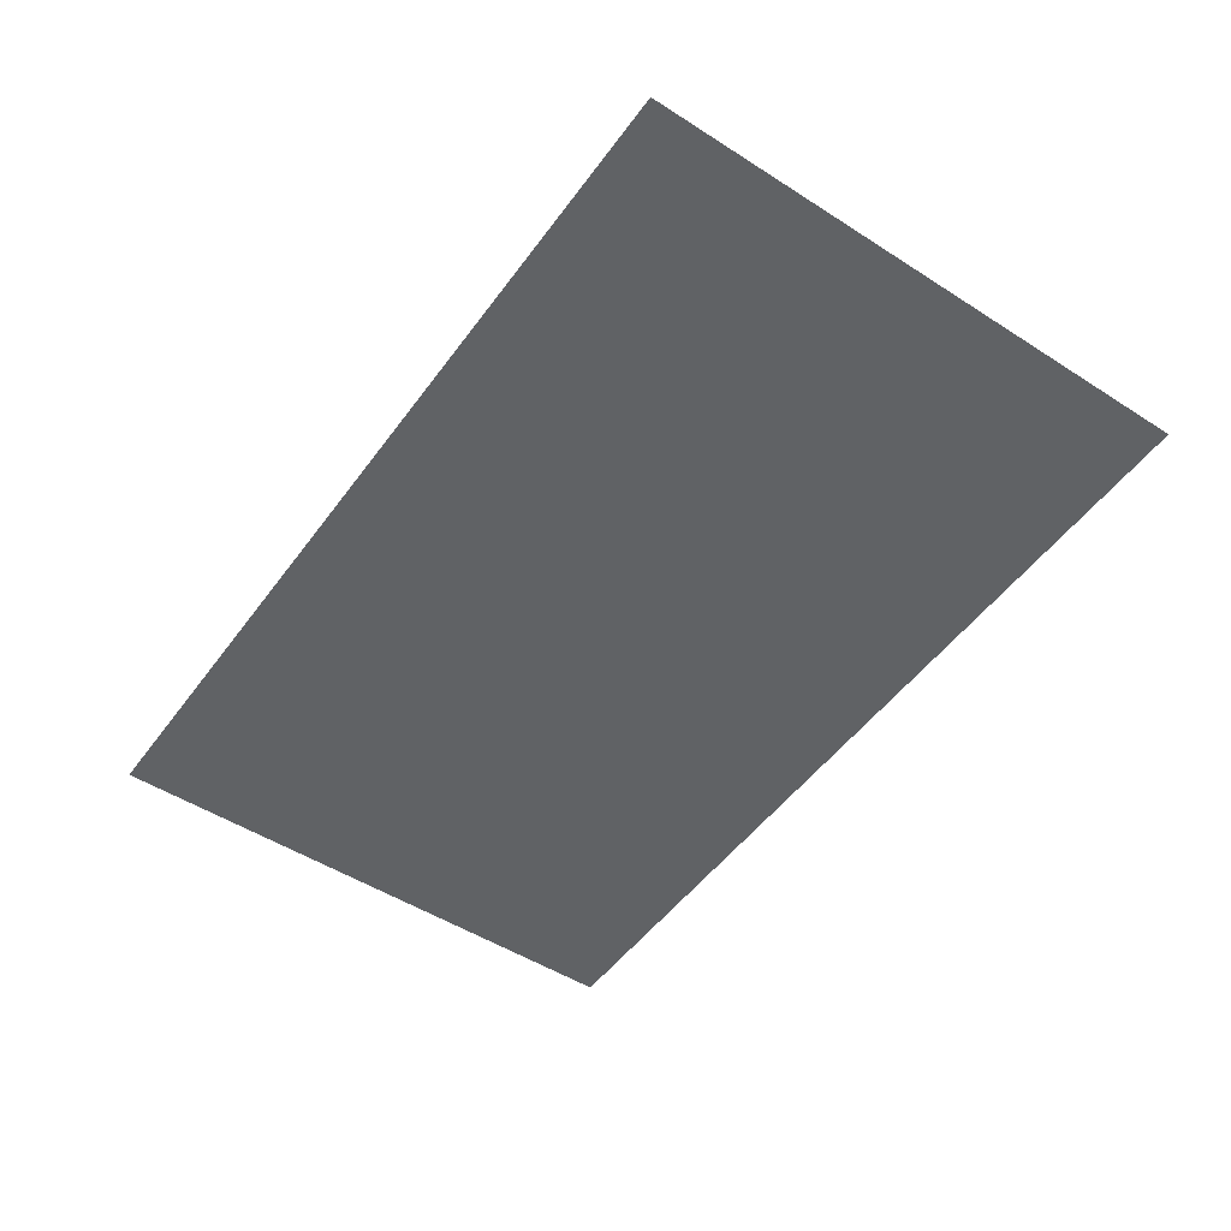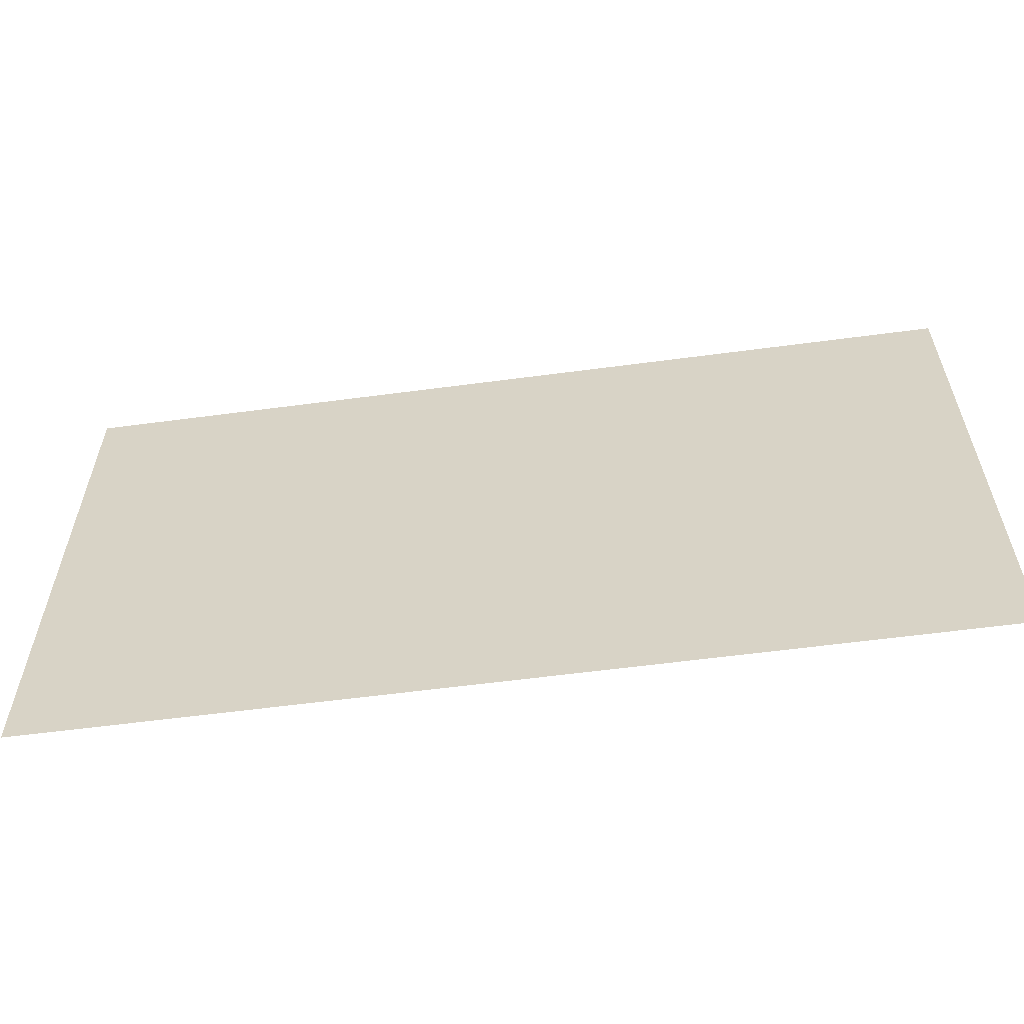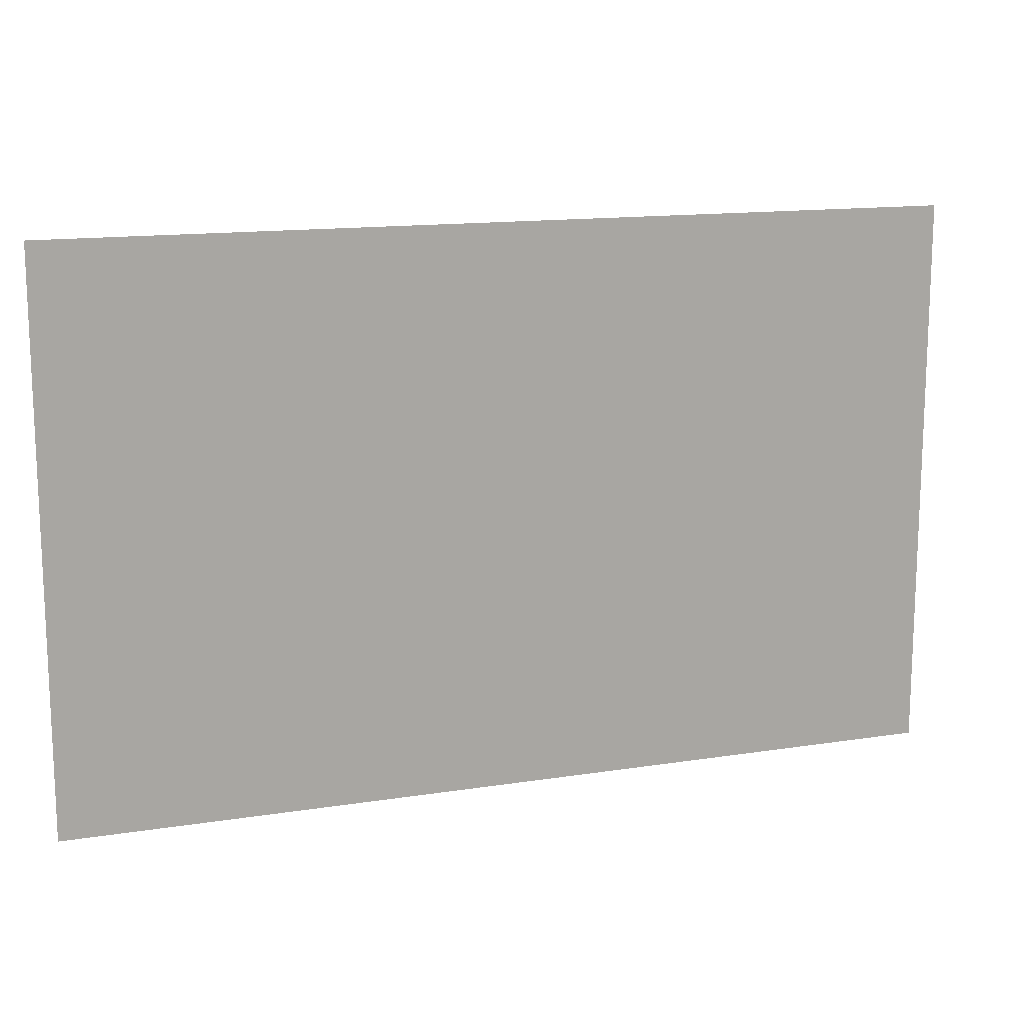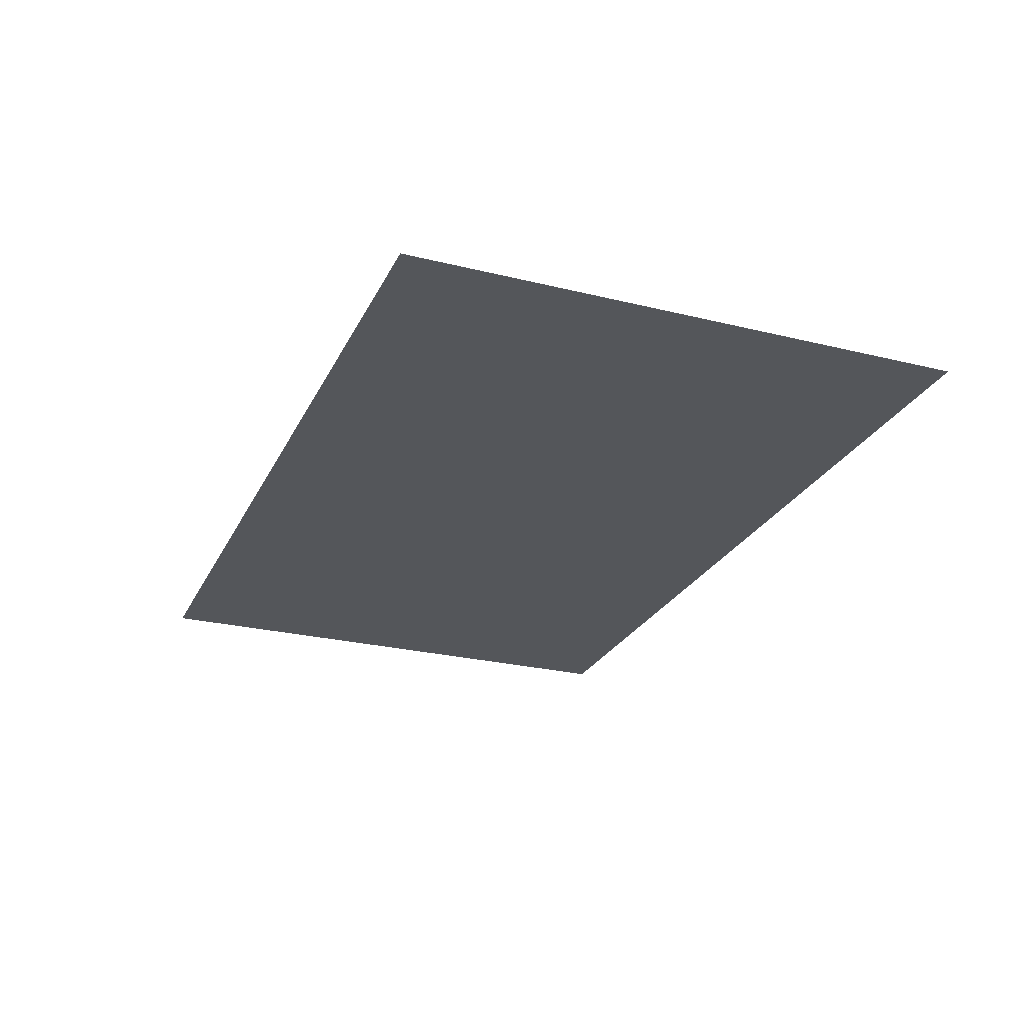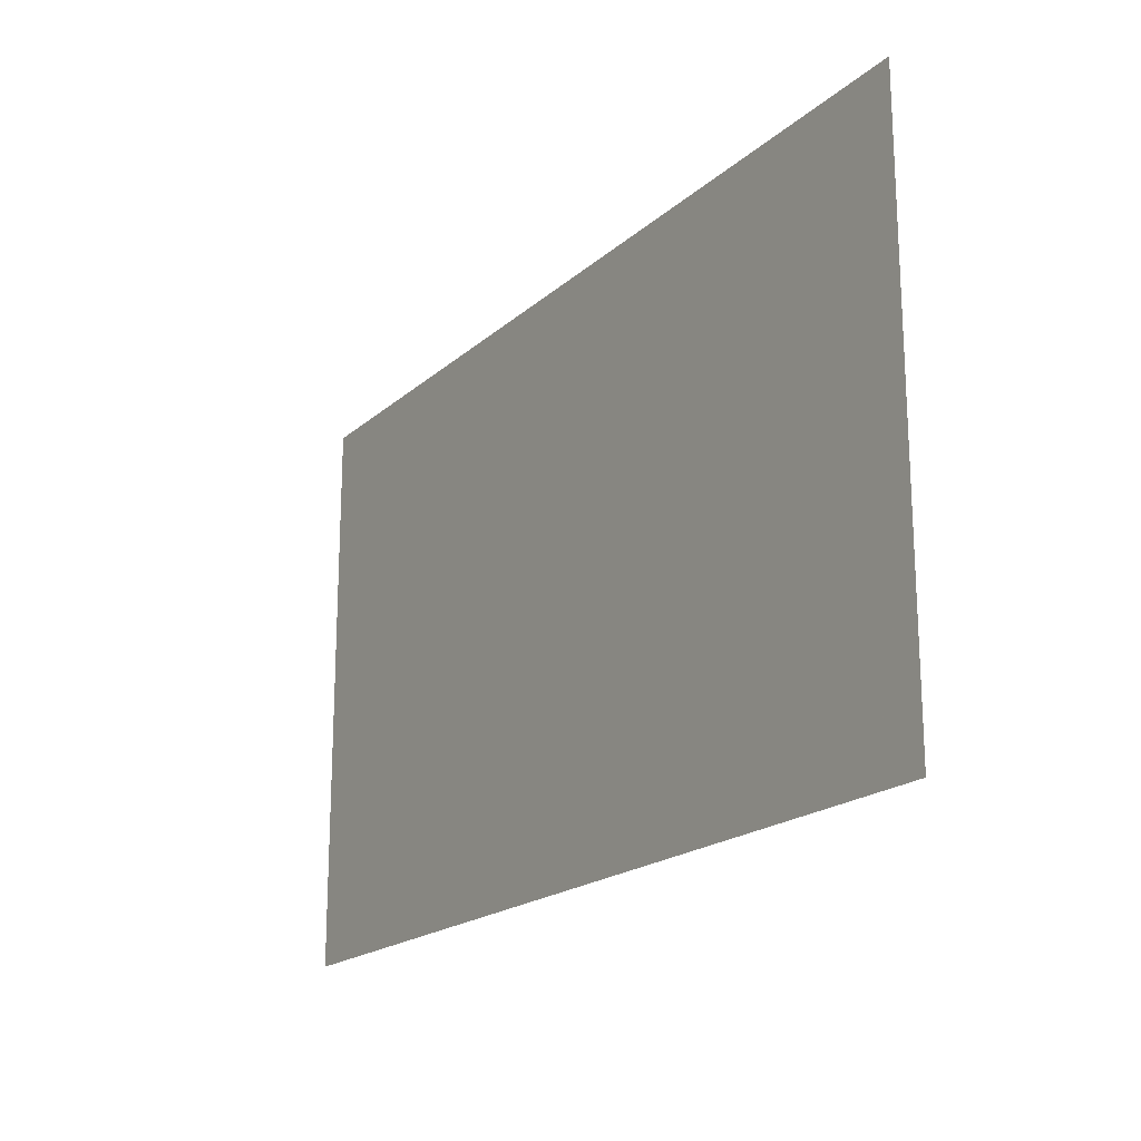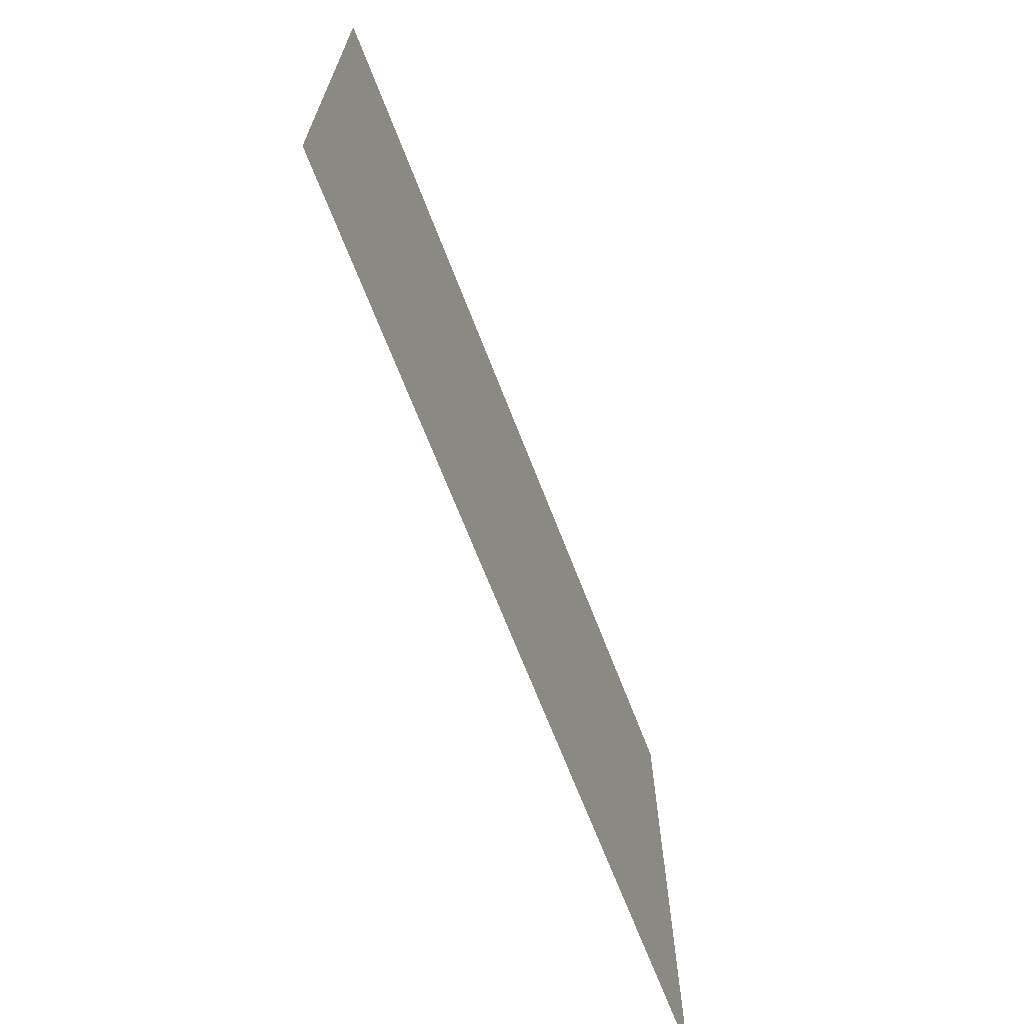
<metadata>
{"format":"obj","ext":"obj","renderer":"f3d","projection":"perspective","resolution":1024,"background":"white","views":[{"elev":-50.5,"azim":55.0,"up":"+Z"},{"elev":-59.1,"azim":-172.2,"up":"+Y"},{"elev":14.2,"azim":160.9,"up":"+Y"},{"elev":-25.7,"azim":68.6,"up":"+Z"},{"elev":-19.2,"azim":57.5,"up":"+Y"},{"elev":-67.9,"azim":111.1,"up":"+Y"}]}
</metadata>
<code>
o e6_kumo
v 100 -62.5 0
v 100 62.5 0
v -100 -62.5 0
v -100 62.5 0
f 1/1 2/1 3/1
f 4/1 3/1 2/1

</code>
